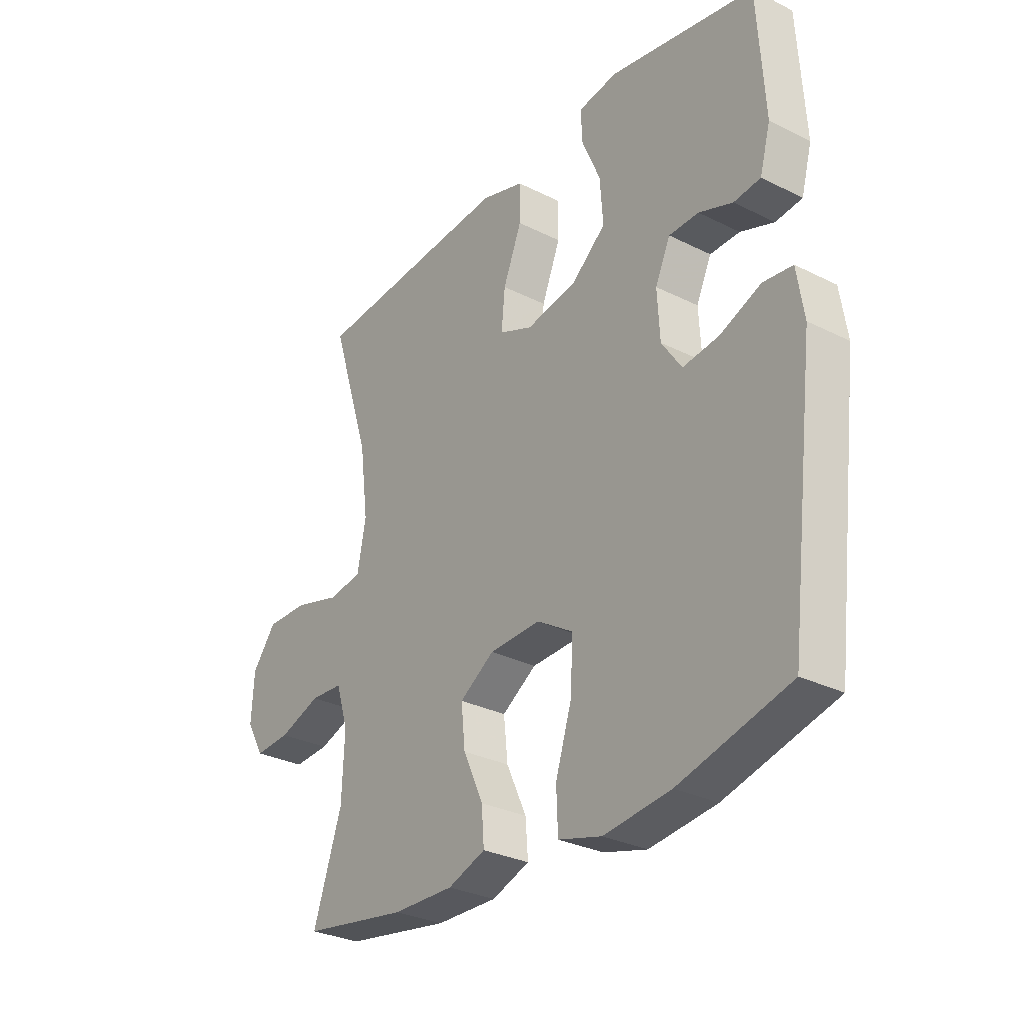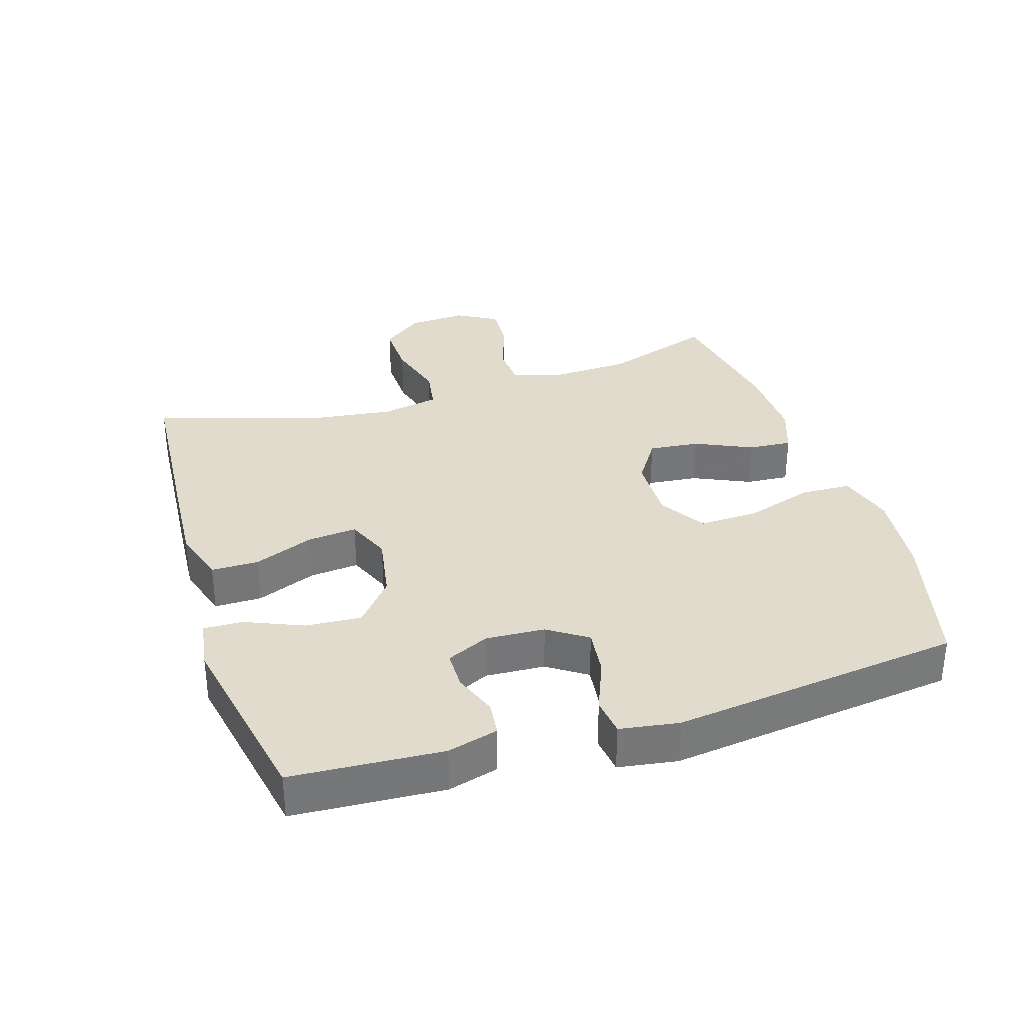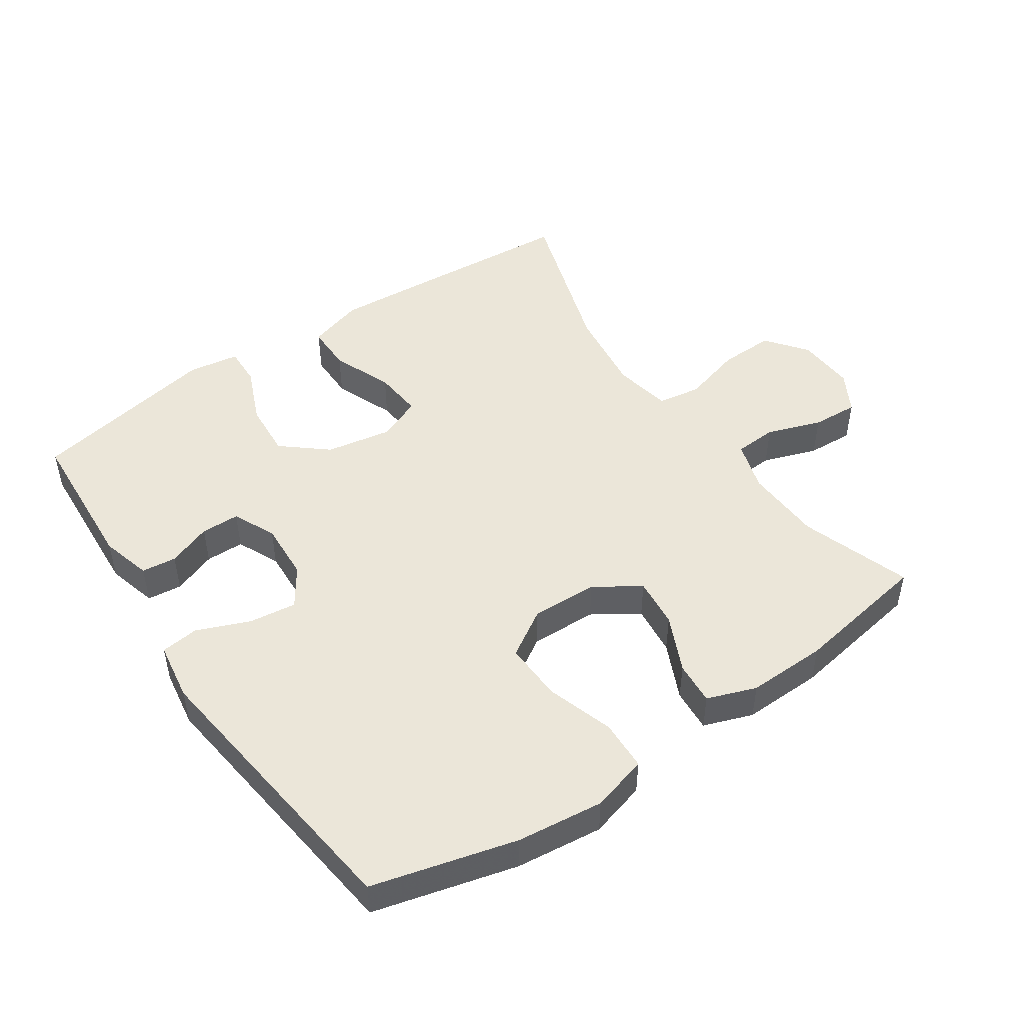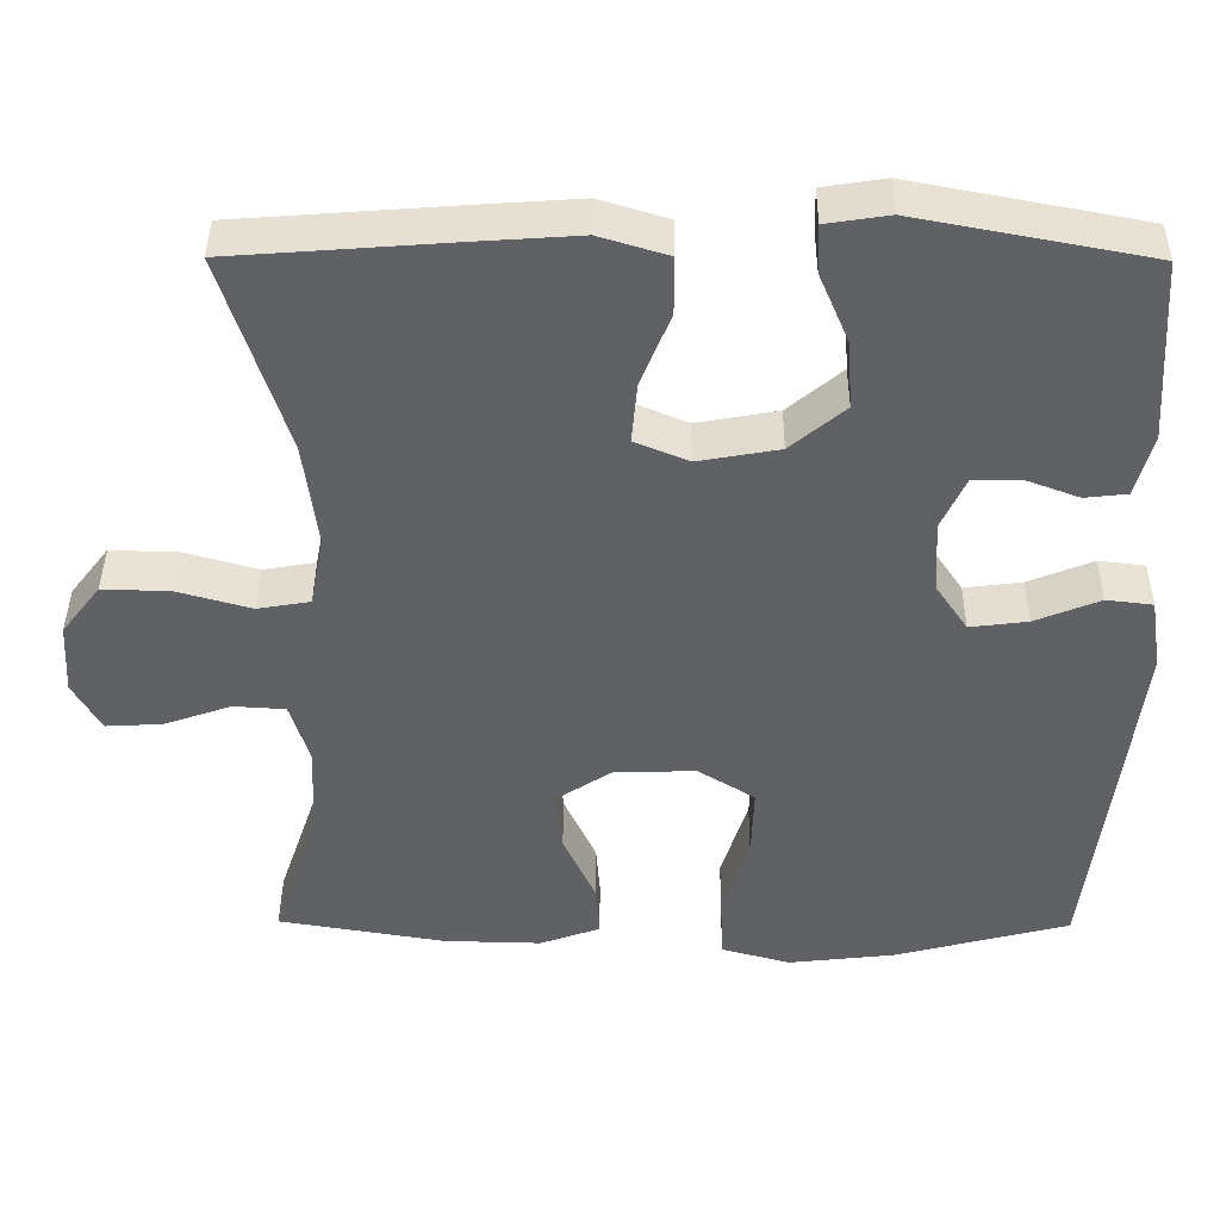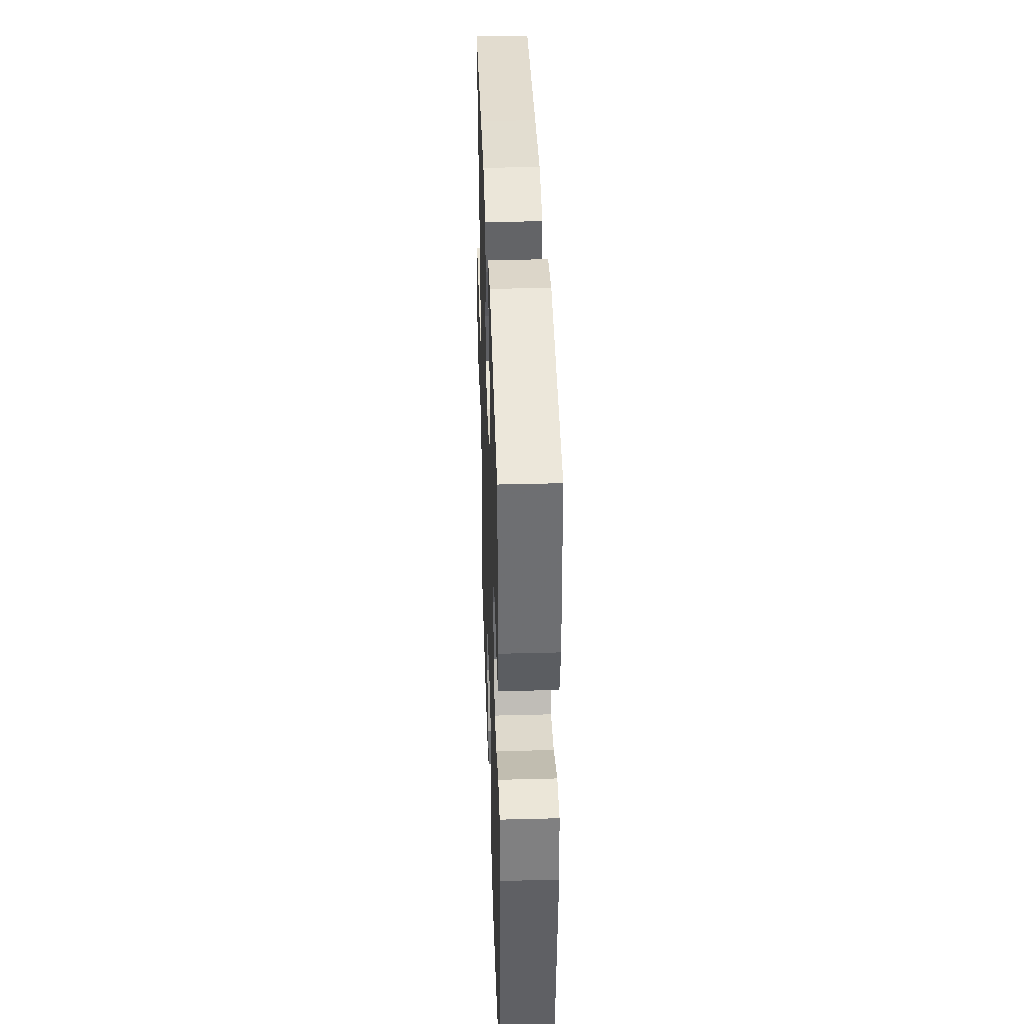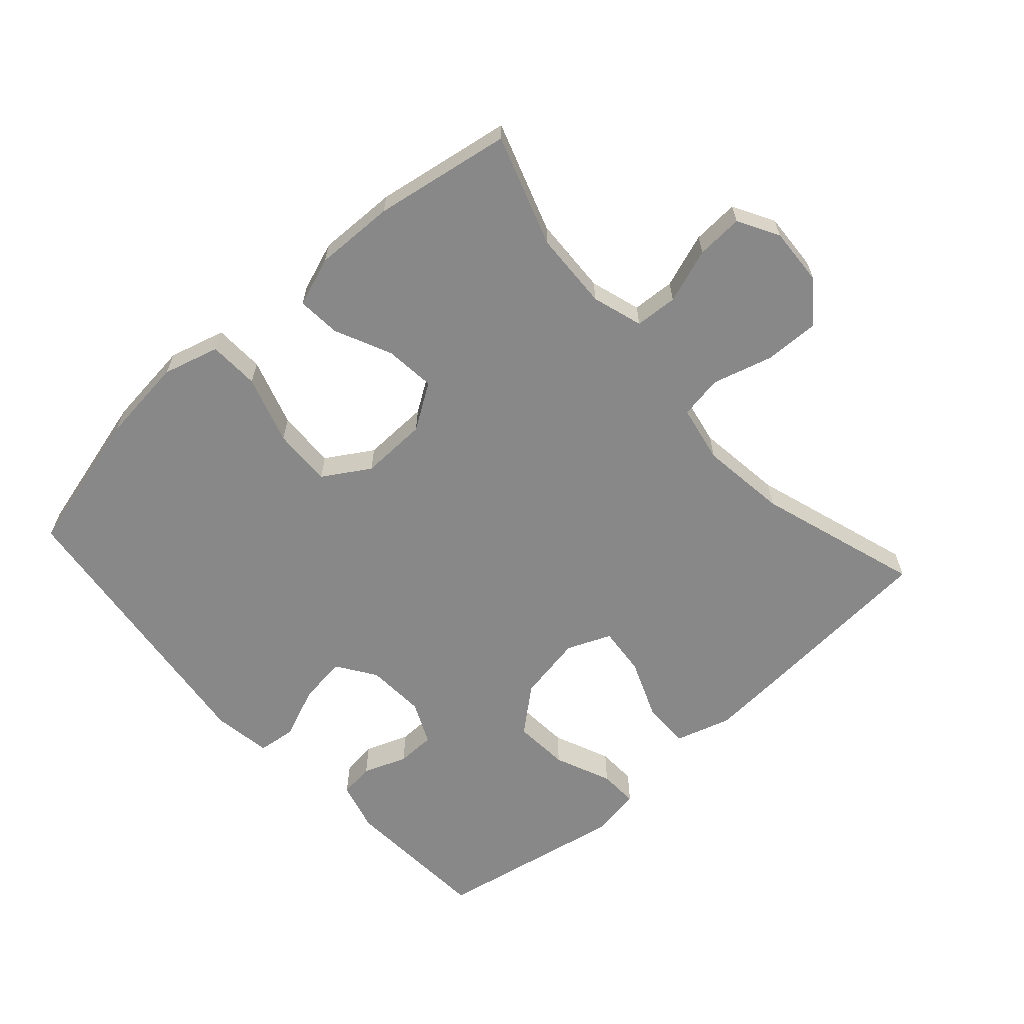
<metadata>
{"format":"obj","ext":"obj","renderer":"f3d","projection":"perspective","resolution":1024,"background":"white","views":[{"elev":-30.0,"azim":53.8,"up":"+Z"},{"elev":33.3,"azim":72.5,"up":"+Y"},{"elev":48.4,"azim":145.7,"up":"+Y"},{"elev":40.7,"azim":0.4,"up":"+Z"},{"elev":39.0,"azim":88.1,"up":"+Z"},{"elev":-62.9,"azim":-138.1,"up":"+Y"}]}
</metadata>
<code>
v -0.5 0.07 -0.5
v -0.443 0.07 -0.331
v -0.438 0.07 -0.212
v -0.462 0.07 -0.135
v -0.527 0.07 -0.131
v -0.61 0.07 -0.16
v -0.681 0.07 -0.164
v -0.716 0.07 -0.102
v -0.711 0.07 -0.013
v -0.663 0.07 0.049
v -0.579 0.07 0.047
v -0.487 0.07 0.021
v -0.421 0.07 0.032
v -0.404 0.07 0.12
v -0.421 0.07 0.252
v -0.5 0.07 0.5
v -0.231 0.07 0.52
v -0.099 0.07 0.529
v -0.014 0.07 0.503
v -0.014 0.07 0.431
v -0.051 0.07 0.339
v -0.058 0.07 0.264
v 0.009 0.07 0.236
v 0.11 0.07 0.254
v 0.178 0.07 0.311
v 0.172 0.07 0.396
v 0.135 0.07 0.483
v 0.133 0.07 0.543
v 0.211 0.07 0.555
v 0.5 0.07 0.5
v 0.514 0.07 0.271
v 0.493 0.07 0.194
v 0.44 0.07 0.188
v 0.373 0.07 0.213
v 0.314 0.07 0.212
v 0.284 0.07 0.147
v 0.289 0.07 0.057
v 0.329 0.07 -0.002
v 0.401 0.07 0.007
v 0.482 0.07 0.04
v 0.54 0.07 0.033
v 0.554 0.07 -0.057
v 0.5 0.07 -0.5
v 0.281 0.07 -0.557
v 0.148 0.07 -0.572
v 0.062 0.07 -0.548
v 0.059 0.07 -0.471
v 0.092 0.07 -0.367
v 0.095 0.07 -0.277
v 0.024 0.07 -0.233
v -0.078 0.07 -0.236
v -0.147 0.07 -0.281
v -0.139 0.07 -0.358
v -0.099 0.07 -0.445
v -0.094 0.07 -0.511
v -0.169 0.07 -0.538
v -0.291 0.07 -0.535
v -0.5 0 -0.5
v -0.443 0 -0.331
v -0.438 0 -0.212
v -0.462 0 -0.135
v -0.527 0 -0.131
v -0.61 0 -0.16
v -0.681 0 -0.164
v -0.716 0 -0.102
v -0.711 0 -0.013
v -0.663 0 0.049
v -0.579 0 0.047
v -0.487 0 0.021
v -0.421 0 0.032
v -0.404 0 0.12
v -0.421 0 0.252
v -0.5 0 0.5
v -0.231 0 0.52
v -0.099 0 0.529
v -0.014 0 0.503
v -0.014 0 0.431
v -0.051 0 0.339
v -0.058 0 0.264
v 0.009 0 0.236
v 0.11 0 0.254
v 0.178 0 0.311
v 0.172 0 0.396
v 0.135 0 0.483
v 0.133 0 0.543
v 0.211 0 0.555
v 0.5 0 0.5
v 0.514 0 0.271
v 0.493 0 0.194
v 0.44 0 0.188
v 0.373 0 0.213
v 0.314 0 0.212
v 0.284 0 0.147
v 0.289 0 0.057
v 0.329 0 -0.002
v 0.401 0 0.007
v 0.482 0 0.04
v 0.54 0 0.033
v 0.554 0 -0.057
v 0.5 0 -0.5
v 0.281 0 -0.557
v 0.148 0 -0.572
v 0.062 0 -0.548
v 0.059 0 -0.471
v 0.092 0 -0.367
v 0.095 0 -0.277
v 0.024 0 -0.233
v -0.078 0 -0.236
v -0.147 0 -0.281
v -0.139 0 -0.358
v -0.099 0 -0.445
v -0.094 0 -0.511
v -0.169 0 -0.538
v -0.291 0 -0.535
f 56 57 1 2
f 53 54 55 56
f 52 53 56 2
f 51 52 2 3
f 50 51 3 4
f 45 46 47 48
f 45 48 49
f 44 45 49
f 43 44 49
f 42 43 49 50
f 39 40 41 42
f 38 39 42 50
f 31 32 33 34
f 31 34 35
f 30 31 35
f 29 30 35
f 26 27 28 29
f 25 26 29 35
f 24 25 35 36
f 18 19 20 21
f 18 21 22
f 15 16 17 18
f 14 15 18 22
f 13 14 22 23
f 9 10 11 12
f 7 8 9 12
f 5 6 7 12
f 4 5 12 13
f 37 38 50 4
f 23 24 36 37
f 4 13 23 37
f 59 58 114 113
f 113 112 111 110
f 59 113 110 109
f 60 59 109 108
f 61 60 108 107
f 105 104 103 102
f 106 105 102
f 106 102 101
f 106 101 100
f 107 106 100 99
f 99 98 97 96
f 107 99 96 95
f 91 90 89 88
f 92 91 88
f 92 88 87
f 92 87 86
f 86 85 84 83
f 92 86 83 82
f 93 92 82 81
f 78 77 76 75
f 79 78 75
f 75 74 73 72
f 79 75 72 71
f 80 79 71 70
f 69 68 67 66
f 69 66 65 64
f 69 64 63 62
f 70 69 62 61
f 61 107 95 94
f 94 93 81 80
f 94 80 70 61
f 1 58 59 2
f 2 59 60 3
f 3 60 61 4
f 4 61 62 5
f 5 62 63 6
f 6 63 64 7
f 7 64 65 8
f 8 65 66 9
f 9 66 67 10
f 10 67 68 11
f 11 68 69 12
f 12 69 70 13
f 13 70 71 14
f 14 71 72 15
f 15 72 73 16
f 16 73 74 17
f 17 74 75 18
f 18 75 76 19
f 19 76 77 20
f 20 77 78 21
f 21 78 79 22
f 22 79 80 23
f 23 80 81 24
f 24 81 82 25
f 25 82 83 26
f 26 83 84 27
f 27 84 85 28
f 28 85 86 29
f 29 86 87 30
f 30 87 88 31
f 31 88 89 32
f 32 89 90 33
f 33 90 91 34
f 34 91 92 35
f 35 92 93 36
f 36 93 94 37
f 37 94 95 38
f 38 95 96 39
f 39 96 97 40
f 40 97 98 41
f 41 98 99 42
f 42 99 100 43
f 43 100 101 44
f 44 101 102 45
f 45 102 103 46
f 46 103 104 47
f 47 104 105 48
f 48 105 106 49
f 49 106 107 50
f 50 107 108 51
f 51 108 109 52
f 52 109 110 53
f 53 110 111 54
f 54 111 112 55
f 55 112 113 56
f 56 113 114 57
f 57 114 58 1

</code>
